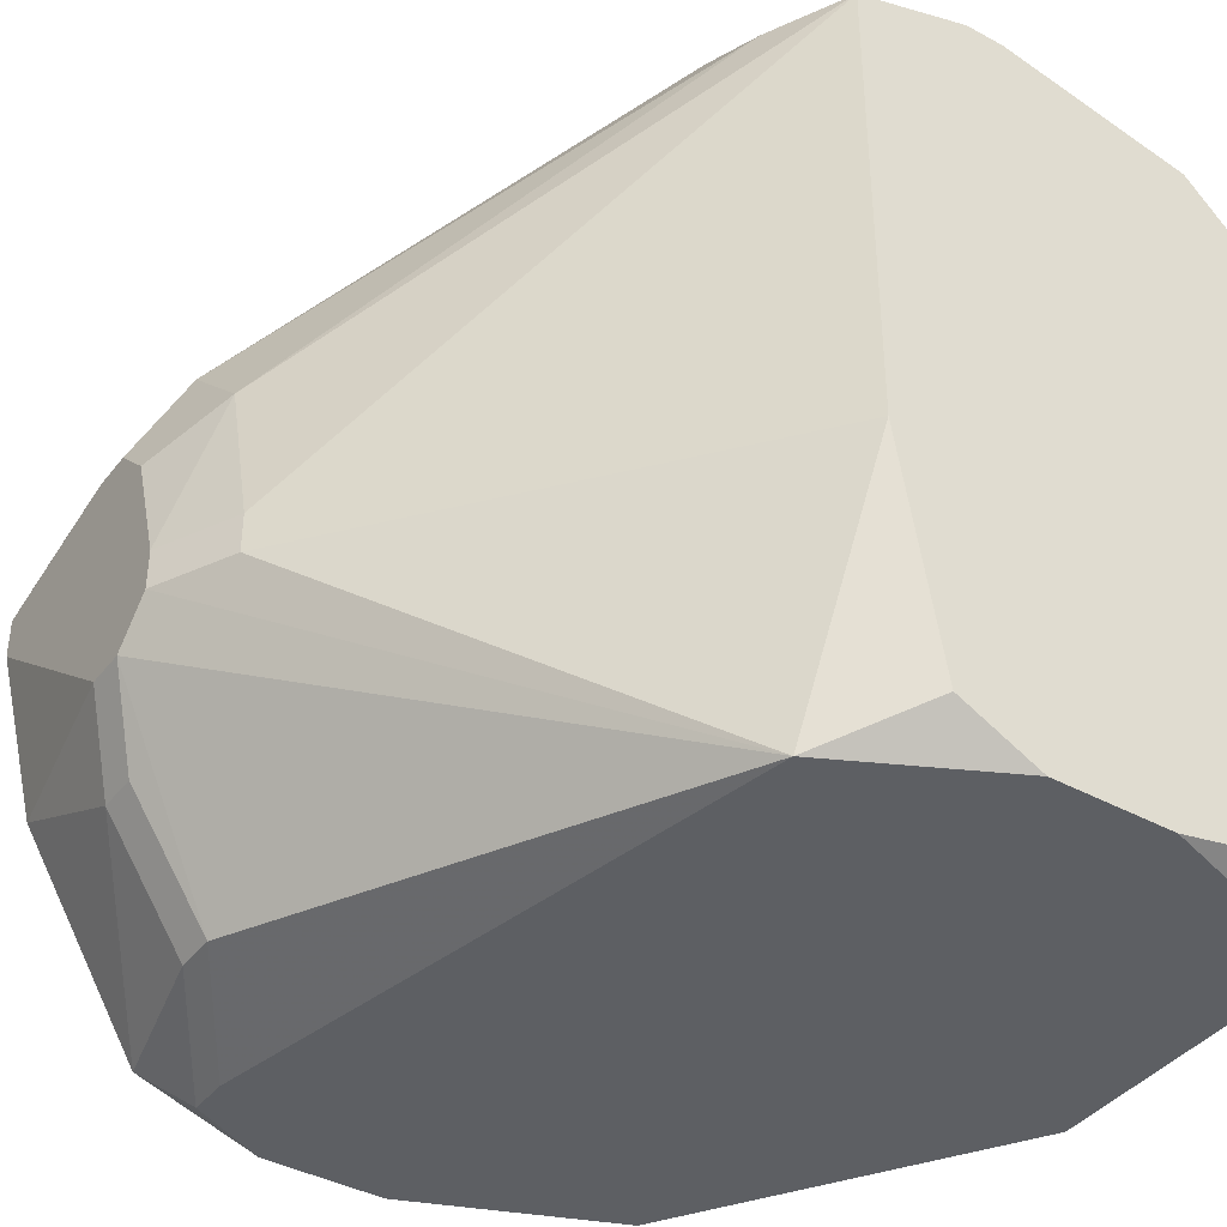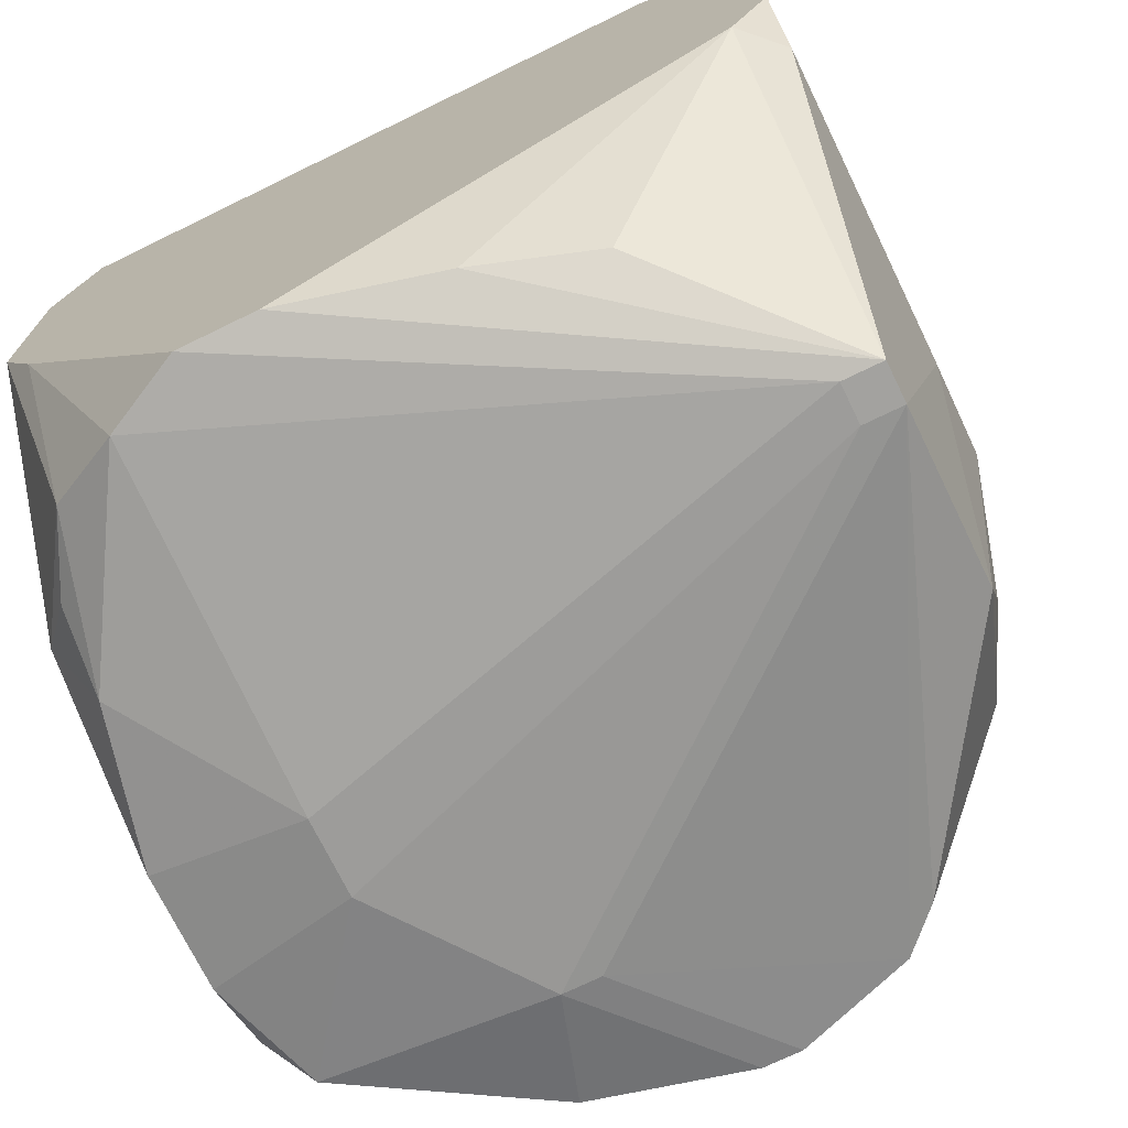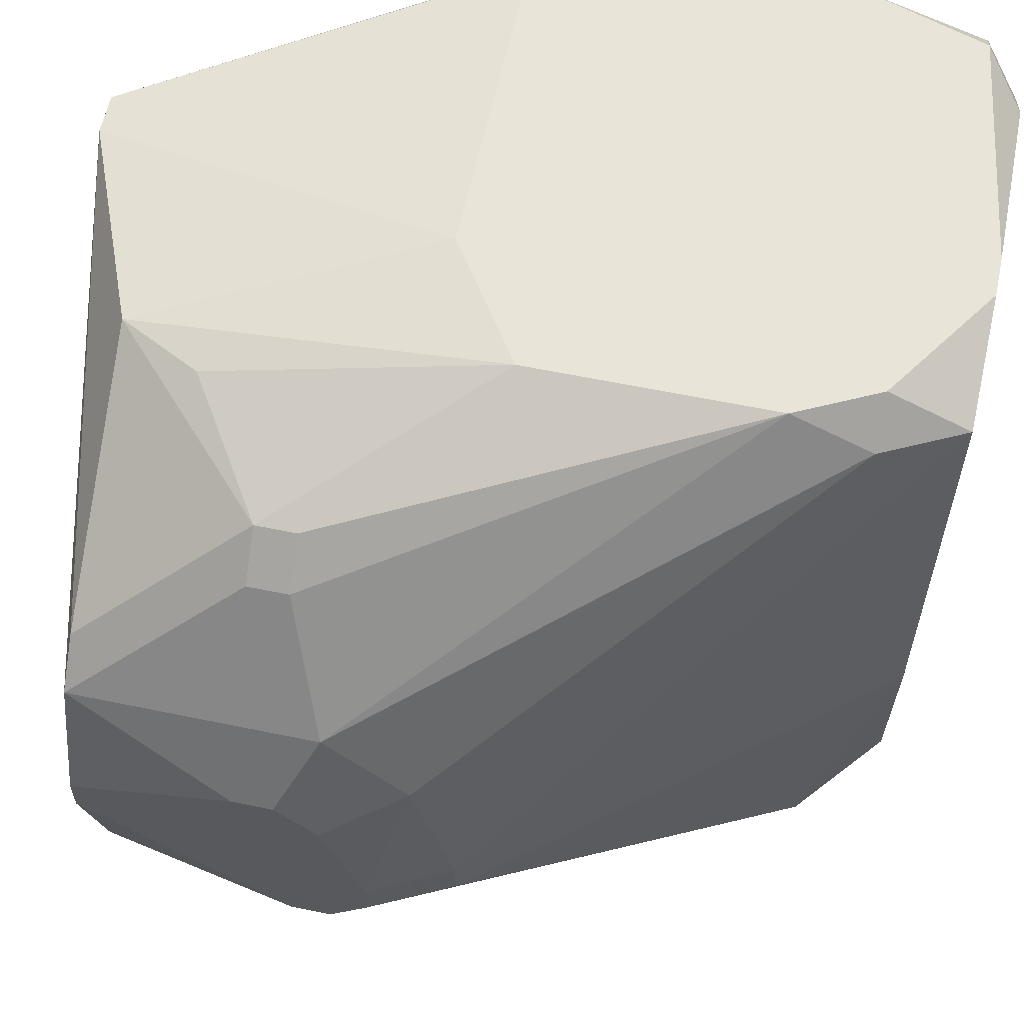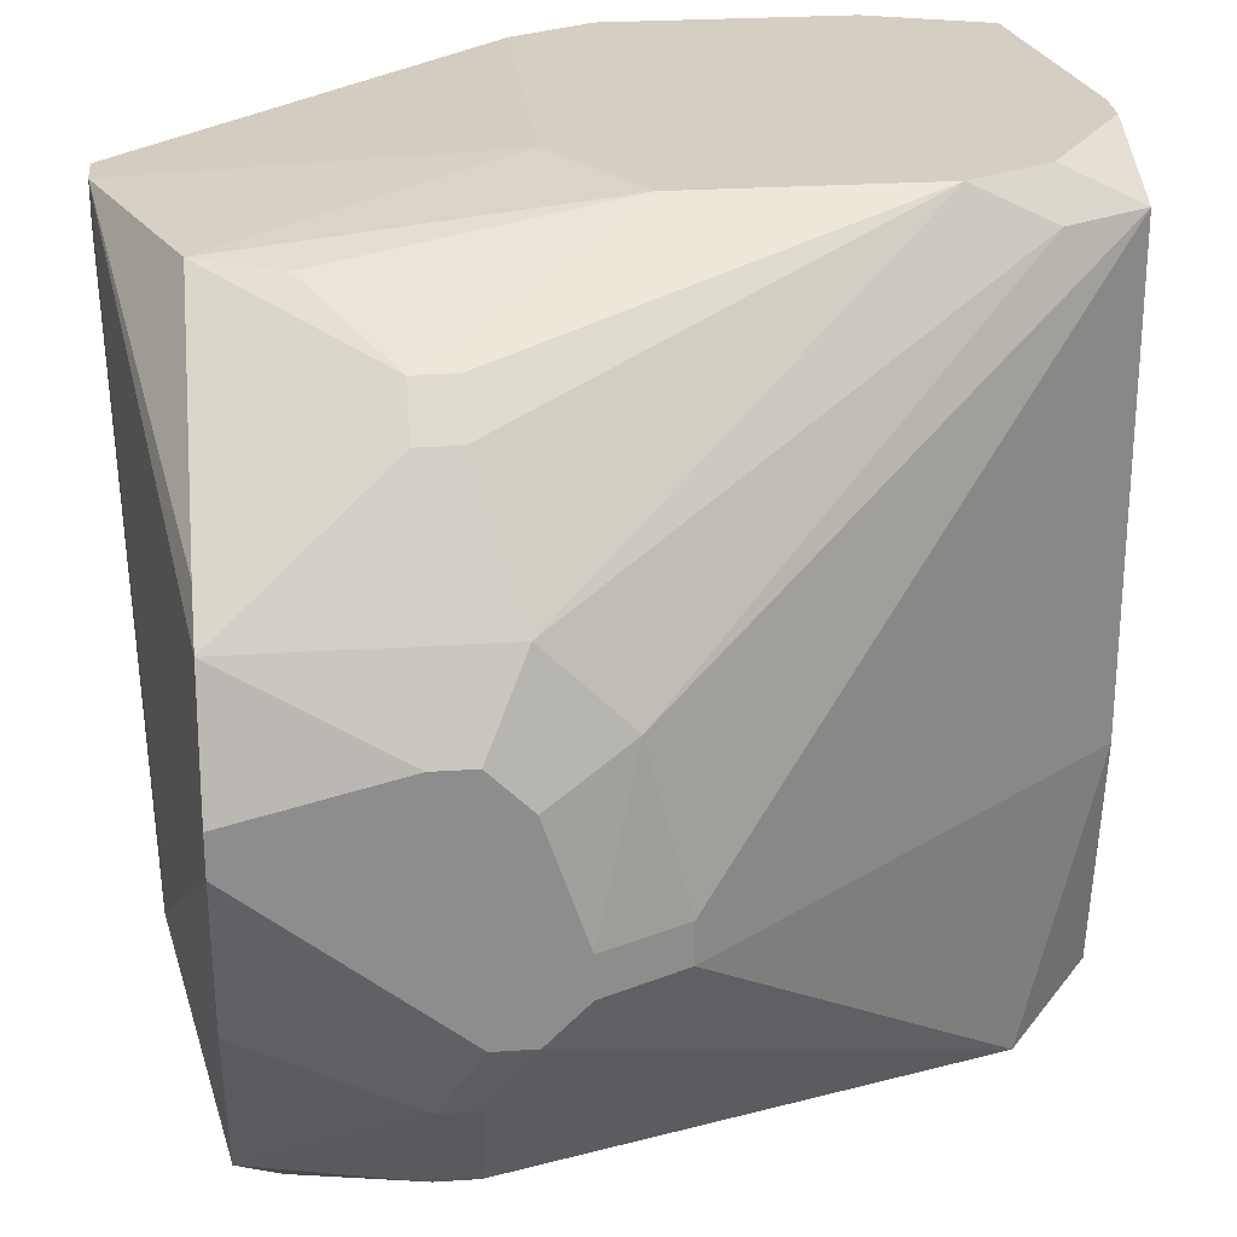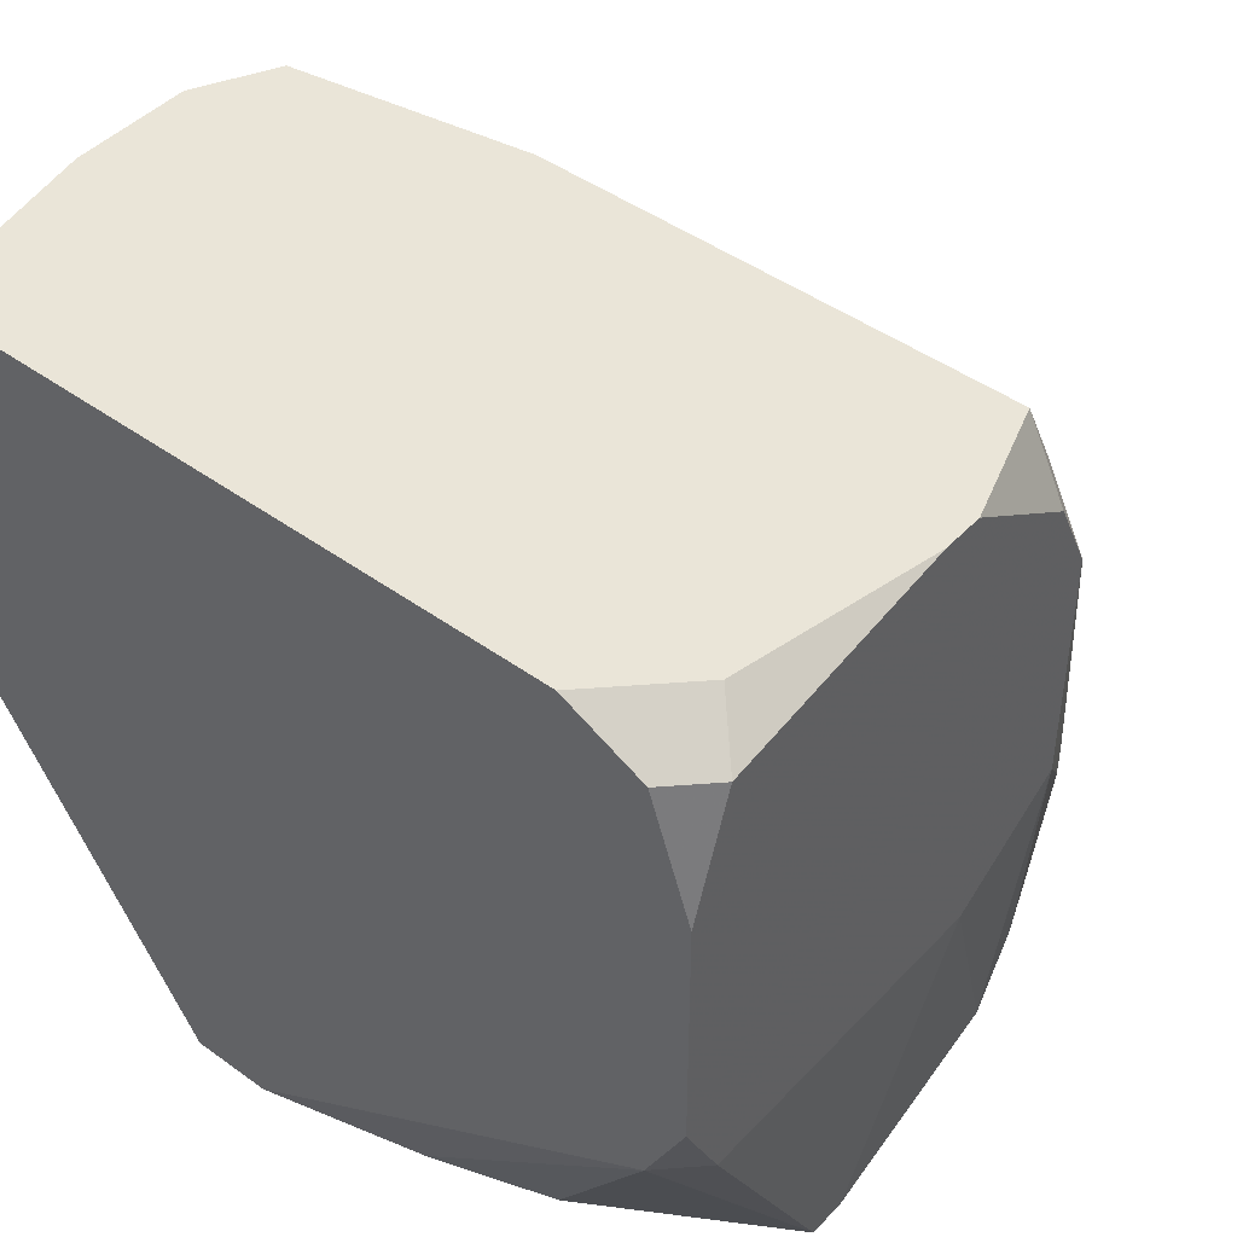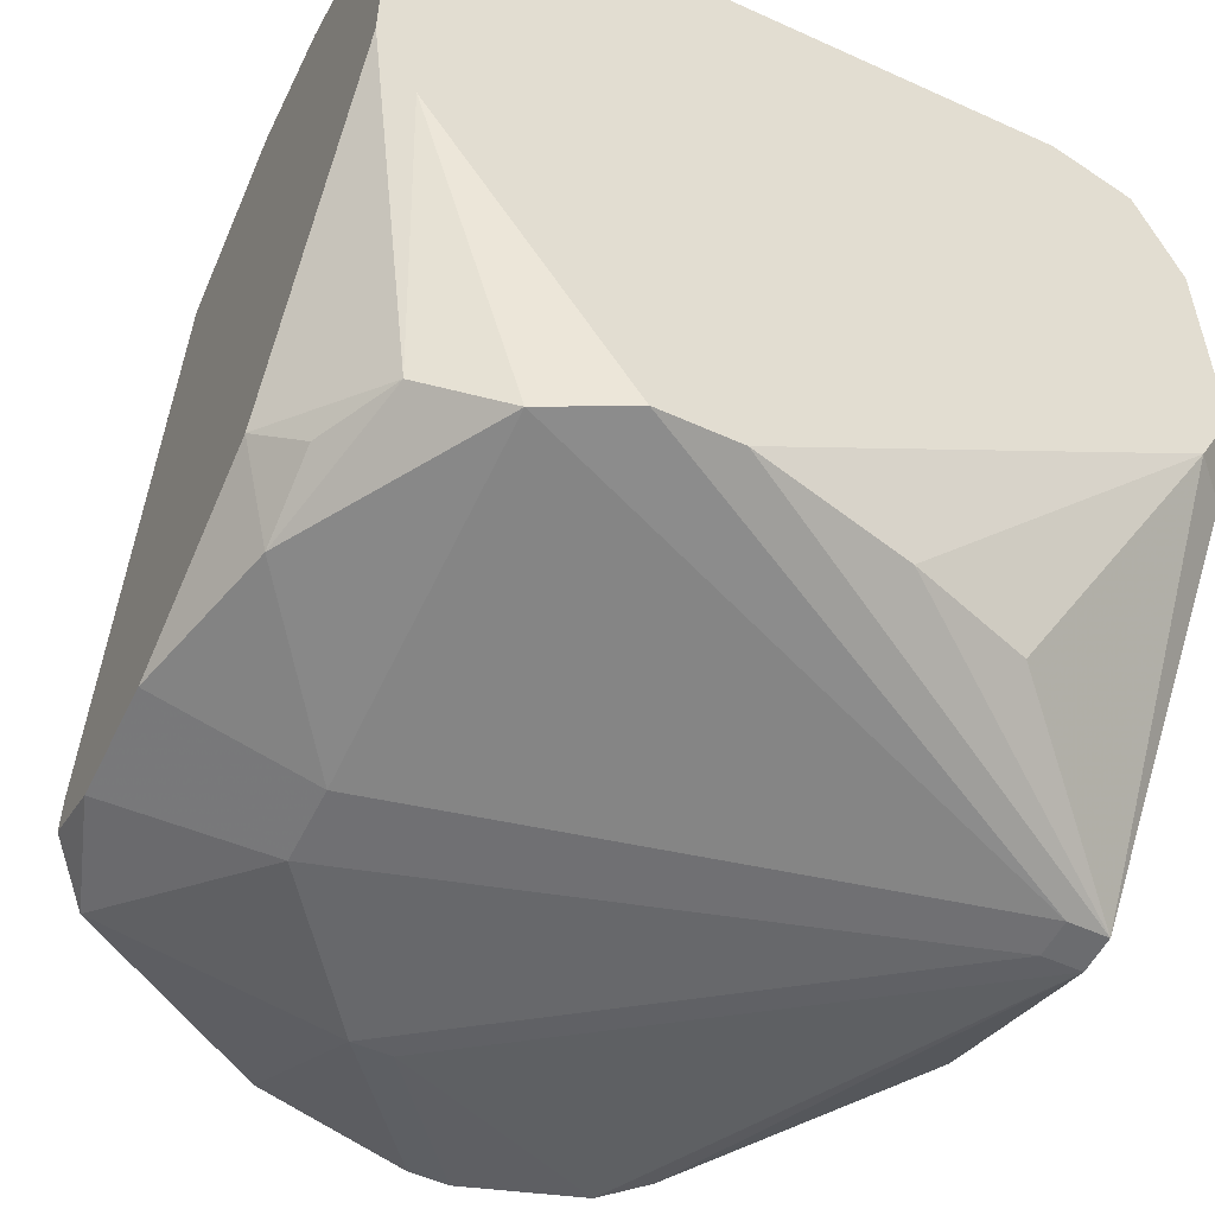
<metadata>
{"format":"obj","ext":"obj","renderer":"f3d","projection":"perspective","resolution":1024,"background":"white","views":[{"elev":-39.8,"azim":-34.0,"up":"+Y"},{"elev":-72.4,"azim":116.0,"up":"+Z"},{"elev":60.1,"azim":-78.0,"up":"+Y"},{"elev":25.8,"azim":-96.0,"up":"+Y"},{"elev":45.1,"azim":129.9,"up":"+Z"},{"elev":-53.7,"azim":64.2,"up":"+Z"}]}
</metadata>
<code>
v -0.02417 -0.001386 -0.005328
v -0.01584 0.004446 -0.001162
v -0.01584 0.004446 -0.003662
v -0.01584 0.00403 8.749e-05
v -0.02417 -0.001386 -0.004911
v -0.01584 0.00403 -0.004495
v -0.01584 0.003197 0.0005041
v -0.01584 -0.0005526 -0.007411
v -0.01584 -0.001386 -0.007411
v -0.01584 -0.003469 0.0005041
v -0.01584 -0.003469 -0.004078
v -0.01584 -0.003885 -0.0007457
v -0.02417 -0.0009692 -0.004495
v -0.01584 -0.003885 -0.003245
v -0.01626 0.004446 8.749e-05
v -0.02417 -0.0005526 -0.004495
v -0.01626 0.004446 -0.004495
v -0.01626 0.001114 -0.007411
v -0.01626 -0.002219 -0.007411
v -0.01667 0.00403 0.0005041
v -0.01667 0.002363 -0.007411
v -0.01667 -0.003052 -0.006994
v -0.01667 -0.003885 8.749e-05
v -0.01751 -0.003469 -0.006994
v -0.01792 -0.003885 0.0005041
v -0.01792 -0.003885 -0.006578
v -0.01876 0.00403 -0.008244
v -0.01834 0.00403 -0.008244
v -0.01834 0.003613 -0.008244
v -0.01876 0.003613 -0.008244
v -0.01834 -0.003469 -0.007411
v -0.01917 0.004446 0.0005041
v -0.02417 0.0002805 -0.007411
v -0.01876 0.004446 0.0005041
v -0.01917 -0.003885 0.0005041
v -0.02417 0.0006971 -0.007411
v -0.01959 0.004446 -0.004495
v -0.02001 -0.003469 0.0005041
v -0.02042 0.004446 -0.0003291
v -0.02042 0.00403 0.0005041
v -0.02042 -0.0009692 0.0005041
v -0.02001 -0.002219 -0.007827
v -0.02001 -0.003885 -0.007411
v -0.02084 0.004446 -0.001162
v -0.02084 0.004446 -0.003662
v -0.02084 0.00403 -0.0003291
v -0.02084 0.00403 -0.007411
v -0.02417 0.0006971 -0.004911
v -0.02084 -0.002219 -0.007827
v -0.02084 -0.003885 -0.0003291
v -0.02126 0.00403 -0.006578
v -0.02417 0.001114 -0.005745
v -0.02126 -0.003885 -0.007411
v -0.02209 -0.003885 -0.006578
v -0.02209 -0.003885 -0.006994
v -0.02417 0.001114 -0.005328
v -0.02376 -0.002219 -0.005745
v -0.02251 0.003613 -0.005328
v -0.02251 0.003613 -0.005745
v -0.02251 -0.0005526 -0.007827
v -0.02376 -0.002219 -0.005328
v -0.02251 -0.0009692 -0.007827
v -0.02251 -0.003469 -0.007411
v -0.02292 0.003197 -0.005328
v -0.02292 0.003197 -0.005745
v -0.02292 -0.003469 -0.005328
v -0.02292 -0.003469 -0.005745
v -0.02334 0.002363 -0.007411
v -0.02376 0.001947 -0.004911
v -0.02376 0.001947 -0.007411
v -0.02376 0.001114 -0.004078
v -0.02376 -0.0005526 -0.003662
v -0.02376 -0.001386 -0.007411
v -0.02376 -0.0009692 -0.003662
f 35 38 50
f 41 74 50
f 41 50 38
f 22 14 26
f 72 74 41
f 72 41 40
f 3 6 17
f 28 17 6
f 28 6 21
f 24 22 26
f 24 26 31
f 24 31 22
f 19 22 31
f 19 31 42
f 66 54 50
f 71 16 72
f 71 72 40
f 46 69 71
f 46 71 40
f 65 59 68
f 23 12 10
f 53 63 49
f 53 55 63
f 47 27 68
f 47 68 59
f 47 59 51
f 15 34 20
f 15 20 7
f 15 7 4
f 18 8 28
f 18 28 21
f 18 21 6
f 18 6 8
f 29 19 42
f 29 42 49
f 29 49 30
f 29 30 27
f 29 27 28
f 29 28 8
f 29 8 9
f 29 9 19
f 11 19 9
f 11 14 22
f 11 22 19
f 13 50 74
f 13 74 72
f 13 72 16
f 62 30 49
f 62 49 63
f 56 71 69
f 25 23 10
f 25 10 7
f 25 7 20
f 25 20 34
f 25 34 32
f 25 32 40
f 25 40 41
f 25 41 38
f 25 38 35
f 43 53 49
f 43 49 42
f 43 42 31
f 43 31 26
f 43 26 14
f 43 14 12
f 43 12 23
f 43 23 25
f 43 25 35
f 43 35 50
f 43 50 54
f 43 54 55
f 43 55 53
f 2 15 4
f 2 4 7
f 2 7 10
f 2 10 12
f 2 12 14
f 2 14 11
f 2 11 9
f 2 9 8
f 2 8 6
f 2 6 3
f 37 17 28
f 37 28 27
f 37 27 47
f 60 27 30
f 60 30 62
f 73 33 62
f 73 62 63
f 67 63 55
f 67 55 54
f 67 54 66
f 1 33 73
f 48 16 71
f 48 71 56
f 70 69 64
f 70 64 65
f 70 65 68
f 70 68 27
f 70 27 60
f 58 59 65
f 58 65 64
f 44 58 64
f 44 64 69
f 44 69 46
f 44 46 40
f 57 1 73
f 57 73 63
f 57 63 67
f 5 66 50
f 5 50 13
f 36 70 60
f 36 60 62
f 36 62 33
f 45 37 47
f 45 47 51
f 45 51 59
f 45 59 58
f 45 58 44
f 39 44 40
f 39 40 32
f 39 32 34
f 39 34 15
f 39 15 2
f 39 2 3
f 39 3 17
f 39 17 37
f 39 37 45
f 39 45 44
f 61 5 1
f 61 1 57
f 61 57 67
f 61 67 66
f 61 66 5
f 52 36 33
f 52 33 1
f 52 1 5
f 52 5 13
f 52 13 16
f 52 16 48
f 52 48 56
f 52 56 69
f 52 69 70
f 52 70 36

</code>
